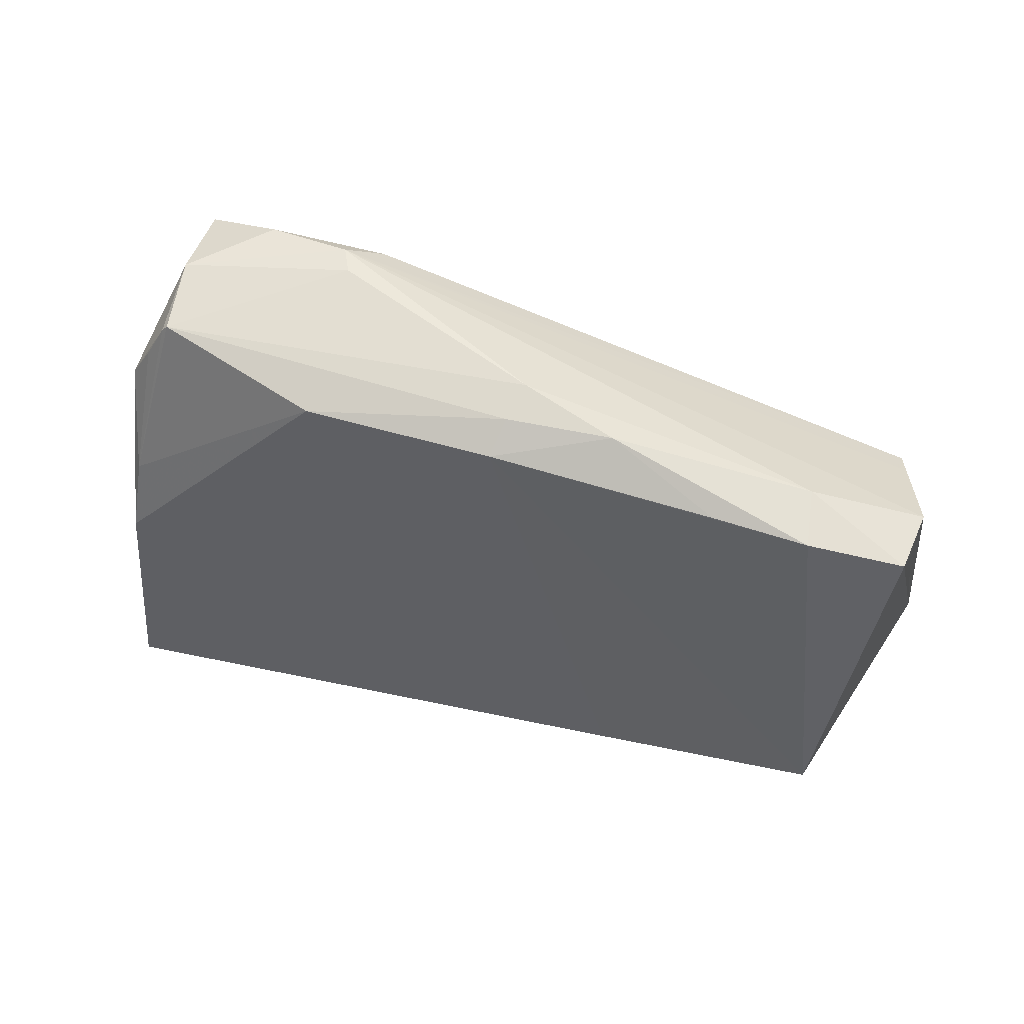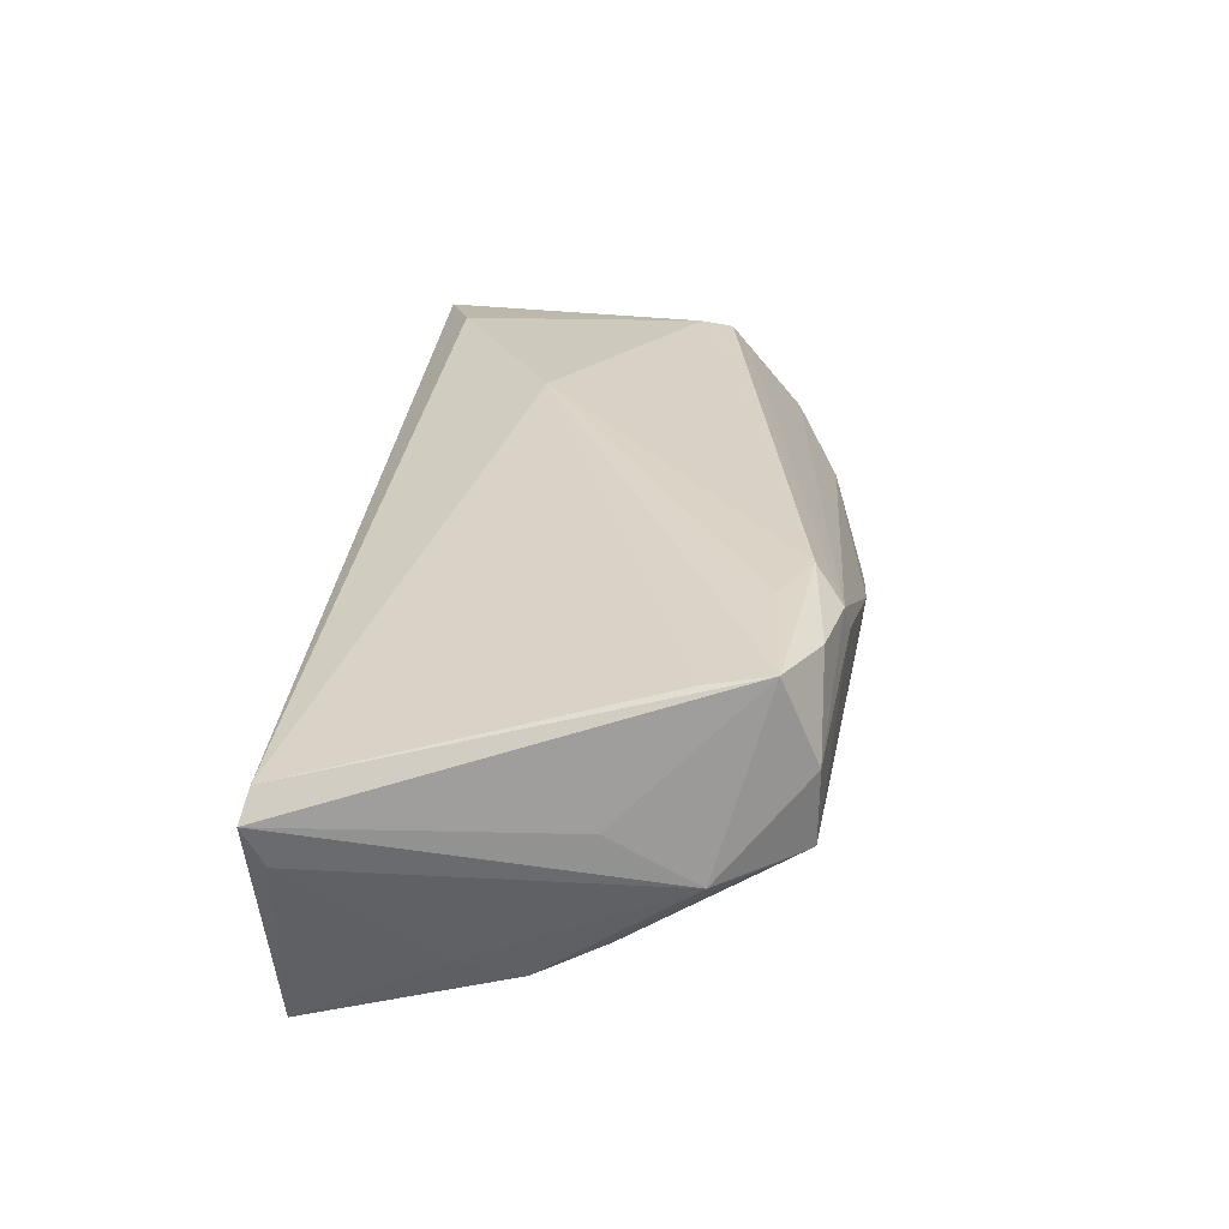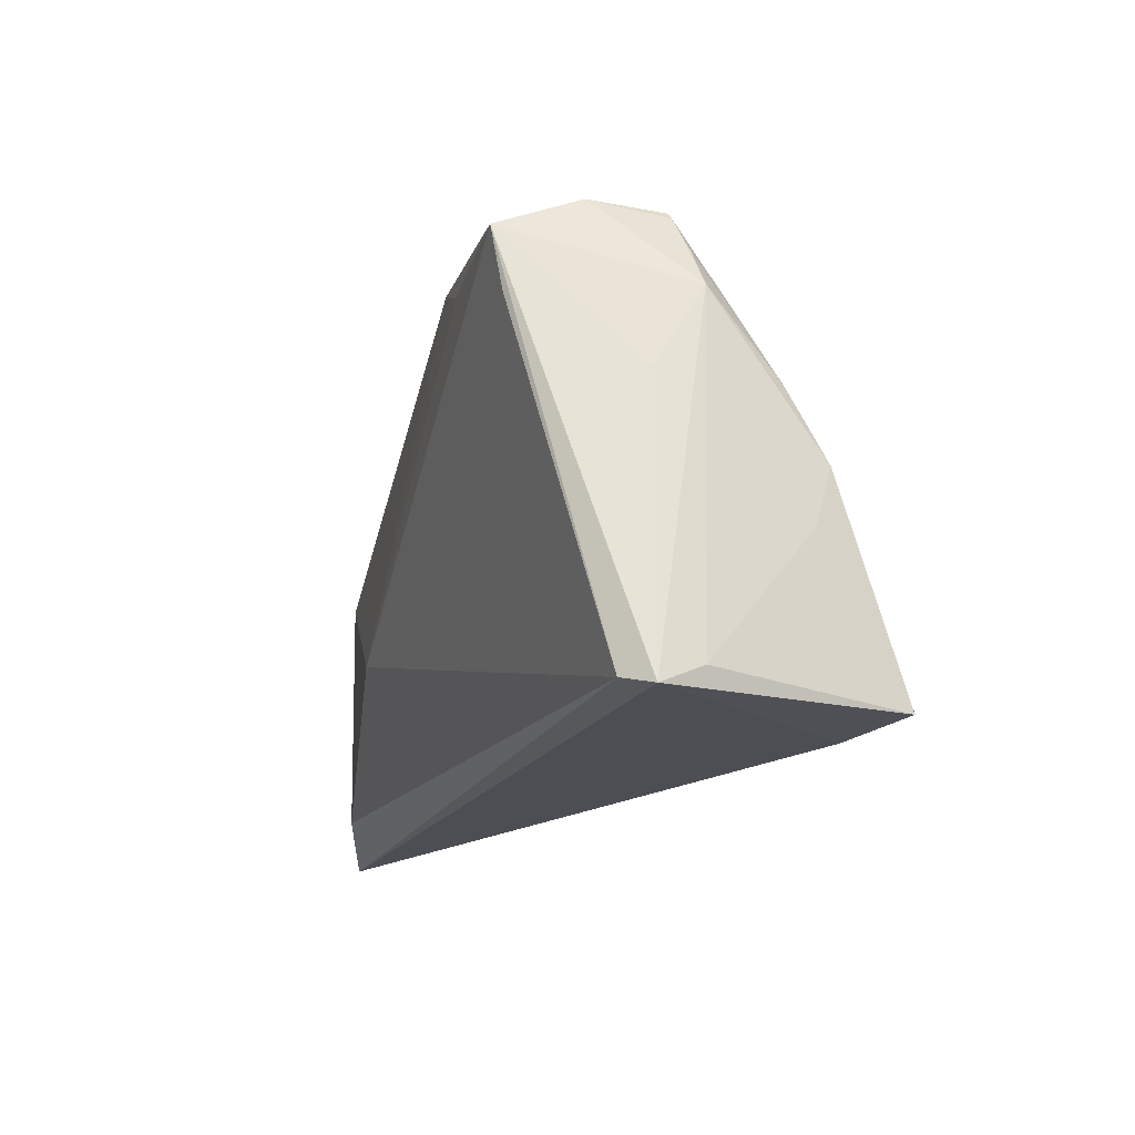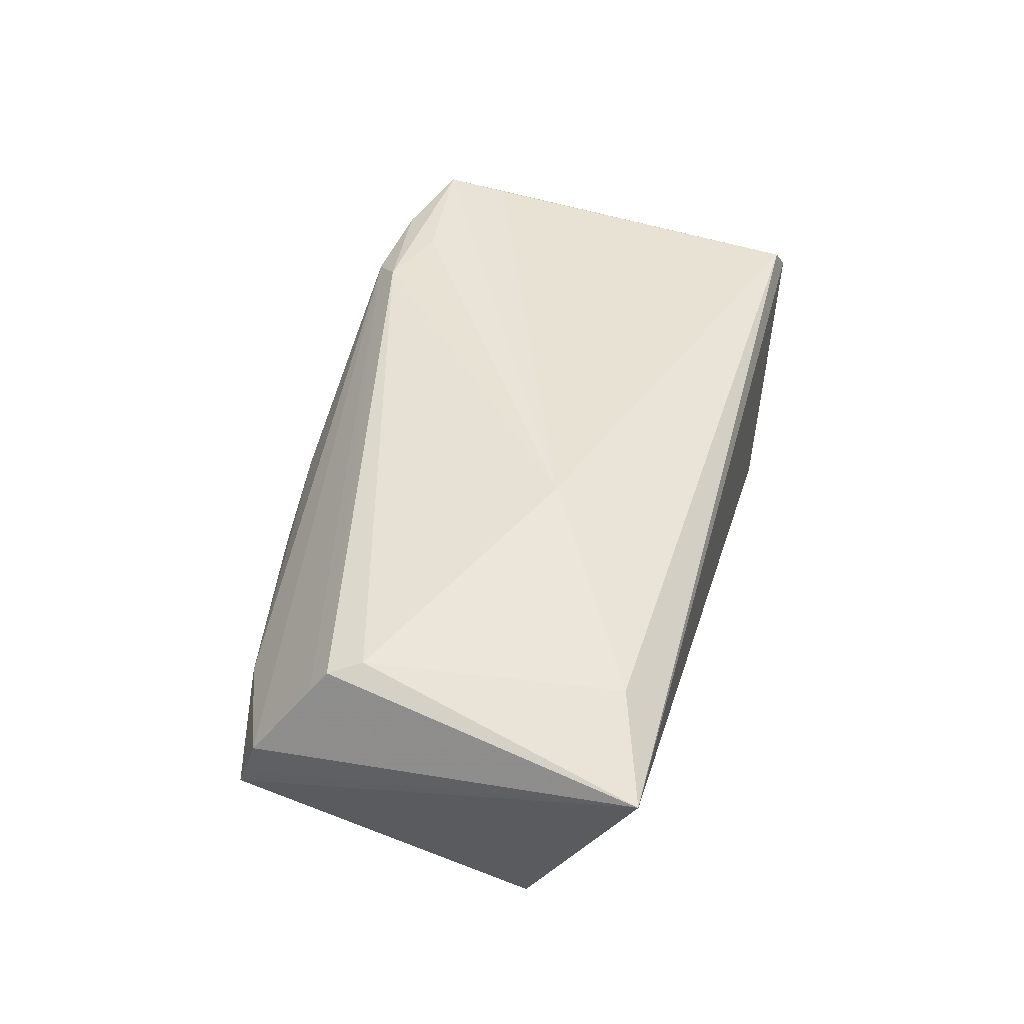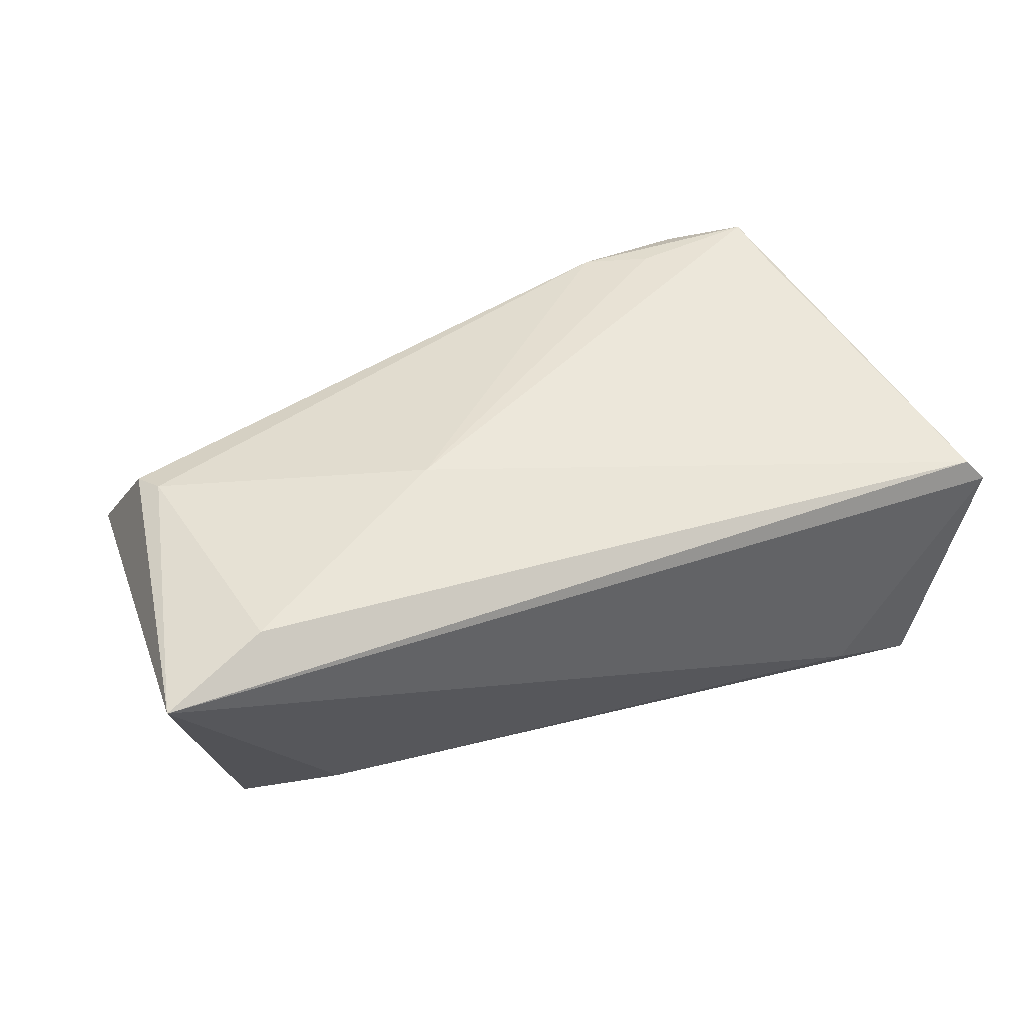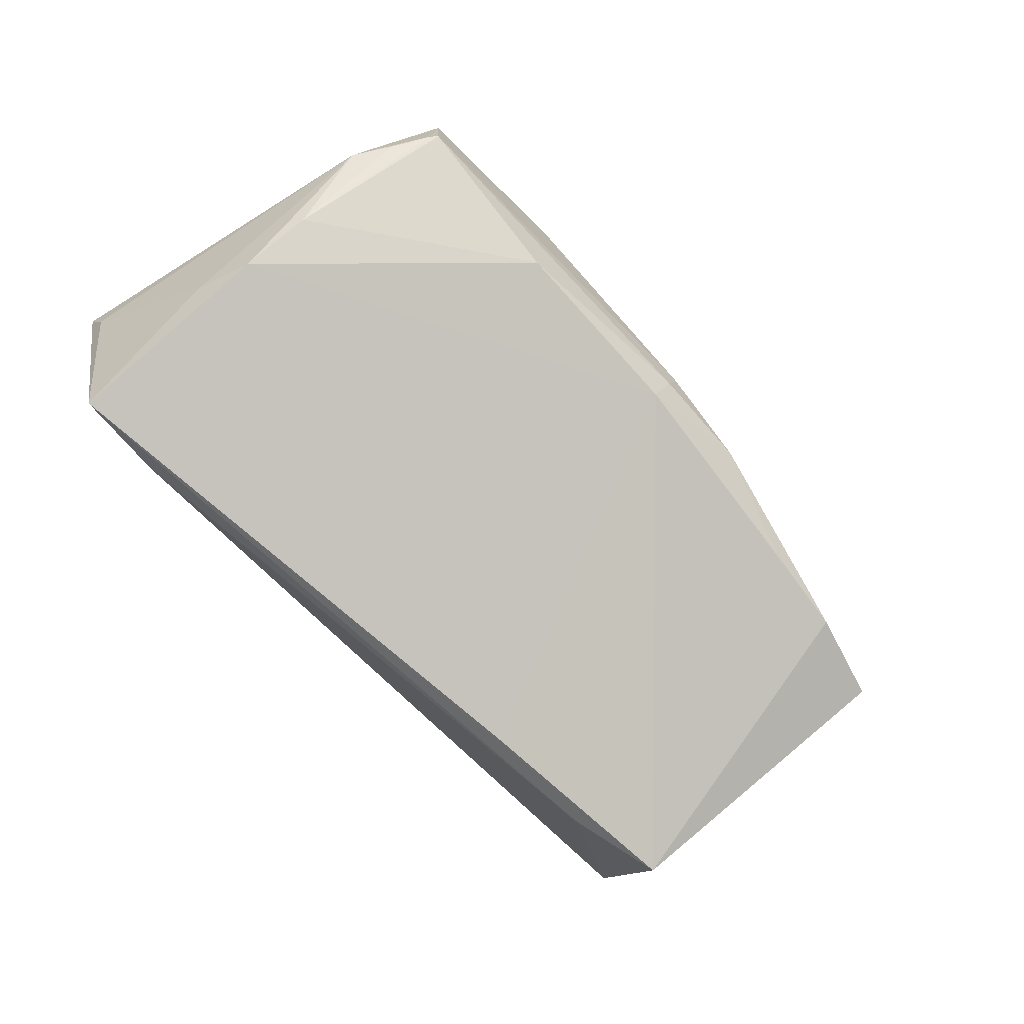
<metadata>
{"format":"obj","ext":"obj","renderer":"f3d","projection":"perspective","resolution":1024,"background":"white","views":[{"elev":64.5,"azim":-165.1,"up":"+Y"},{"elev":30.2,"azim":96.8,"up":"+Z"},{"elev":-17.3,"azim":73.8,"up":"+Y"},{"elev":43.1,"azim":-75.7,"up":"+Z"},{"elev":41.6,"azim":-25.1,"up":"+Z"},{"elev":-75.2,"azim":129.7,"up":"+Z"}]}
</metadata>
<code>
v 0.05232 -0.002906 -0.0144
v 0.05196 0.006004 -0.009394
v 0.05422 0.01587 0.0002035
v 0.04017 -0.0306 -0.01951
v 0.04917 0.02577 0.002202
v 0.04844 0.02669 0.002351
v 0.05515 0.005045 0.006727
v -0.03608 -0.01832 -0.02184
v -0.04977 0.006189 0.01841
v 0.05412 -0.0106 -0.01176
v 0.02703 0.02883 0.01584
v 0.02856 0.0281 0.01934
v 0.02407 0.02469 0.02209
v -0.05146 0.01036 0.01712
v 0.05957 -0.02814 0.002894
v -0.05418 0.0197 -0.001692
v 0.03943 0.02629 0.02108
v 0.04916 0.02675 0.01228
v -0.01344 0.0303 -0.0005274
v 0.06046 -0.0306 0.008368
v -0.03974 0.02579 0.0008764
v -0.04072 0.02586 -0.006832
v -0.05491 0.02001 0.003986
v 0.04987 0.01422 0.02171
v 0.05776 -0.02963 0.01167
v 0.02655 0.0266 -0.005044
v -0.02822 0.02655 -0.00648
v -0.04653 -0.02603 0.01863
v 0.0004623 0.02993 -0.001188
v -0.06046 -0.0306 0.01469
v -0.05147 0.01274 0.01421
v -0.04876 -0.01442 -0.02271
v 0.0521 -0.02984 -0.02303
v 0.03227 0.02078 0.02282
v -0.01978 -0.01834 -0.02303
v -0.0008504 0.0306 0.003948
v 0.001461 0.02773 -0.005887
v -0.01751 -0.01056 0.02261
v -0.05335 0.02329 -0.005309
v 0.05154 0.02089 0.0009057
v 0.04926 0.02221 0.02303
f 20 30 4
f 4 33 20
f 30 39 32
f 20 41 25
f 25 30 20
f 18 3 5
f 41 3 18
f 33 4 8
f 8 32 33
f 8 4 30
f 30 32 8
f 33 32 35
f 20 33 15
f 15 3 20
f 33 35 1
f 7 41 20
f 20 3 7
f 7 3 41
f 24 41 38
f 38 25 24
f 24 25 41
f 12 13 17
f 17 13 41
f 17 18 12
f 41 18 17
f 38 41 34
f 34 13 38
f 41 13 34
f 38 13 9
f 11 36 12
f 12 18 11
f 3 1 2
f 1 26 2
f 3 15 10
f 10 1 3
f 10 15 33
f 33 1 10
f 5 2 6
f 6 2 26
f 6 18 5
f 36 11 6
f 6 11 18
f 22 32 39
f 37 1 35
f 37 26 1
f 37 35 32
f 32 22 37
f 28 9 30
f 30 25 28
f 38 9 28
f 28 25 38
f 5 3 40
f 40 2 5
f 3 2 40
f 29 19 36
f 36 6 29
f 29 6 26
f 26 37 29
f 29 37 19
f 27 22 19
f 19 37 27
f 27 37 22
f 14 9 13
f 14 13 12
f 30 9 14
f 14 23 30
f 12 36 21
f 21 23 12
f 36 19 21
f 39 23 21
f 21 22 39
f 19 22 21
f 16 39 30
f 30 23 16
f 16 23 39
f 12 23 31
f 31 14 12
f 23 14 31

</code>
